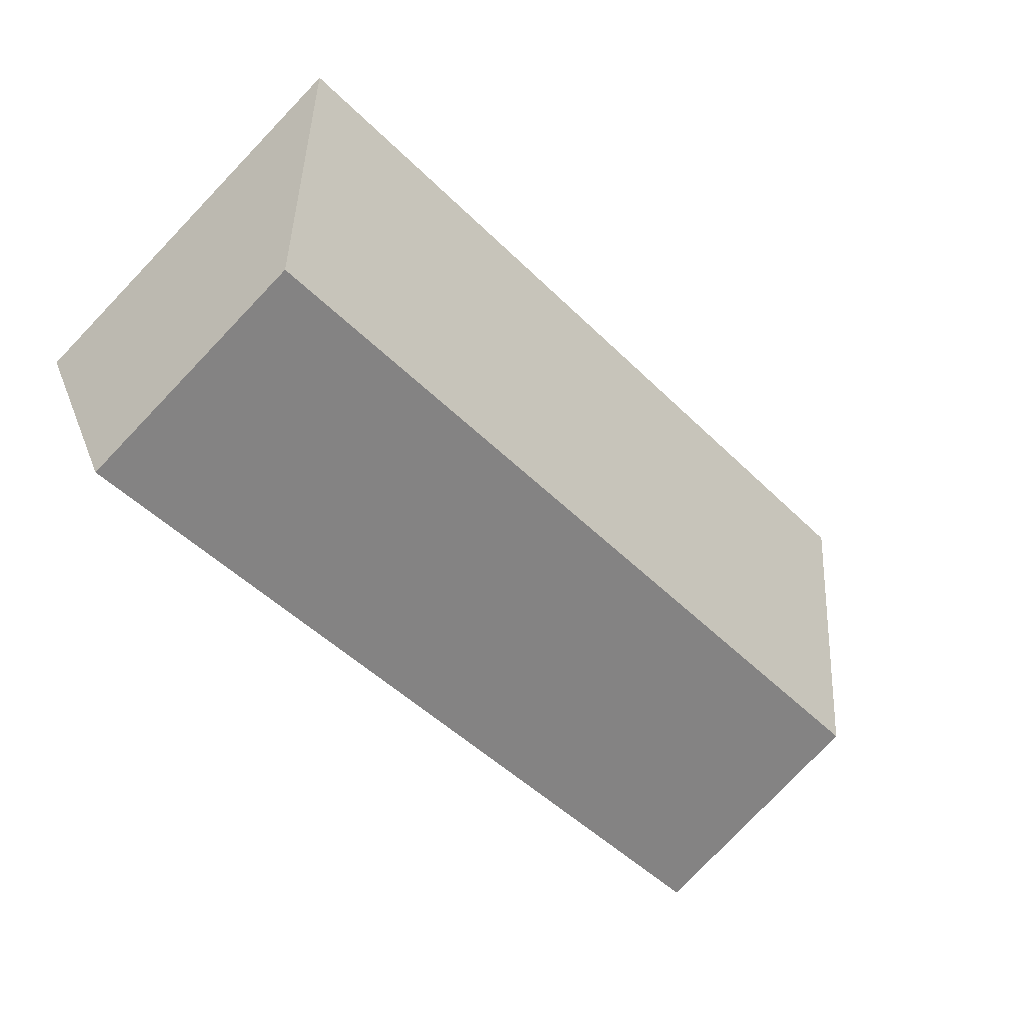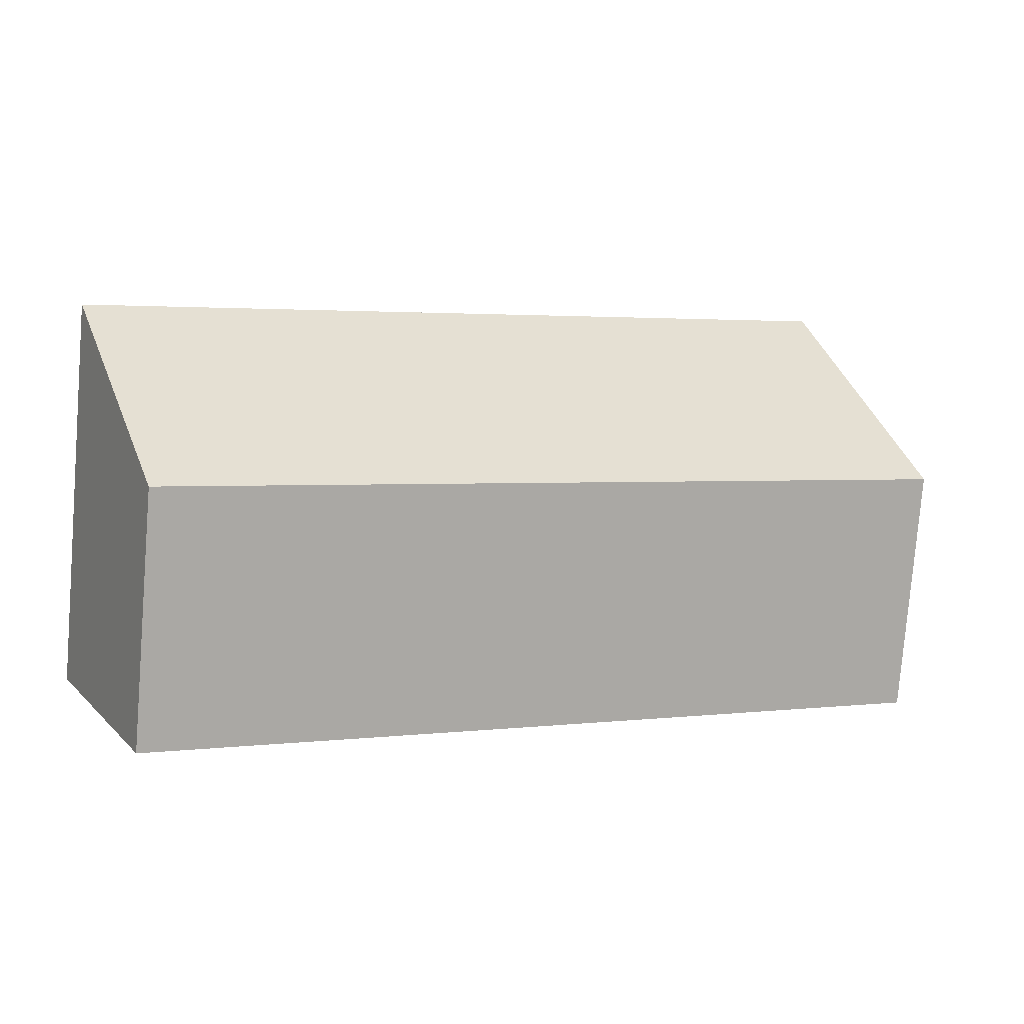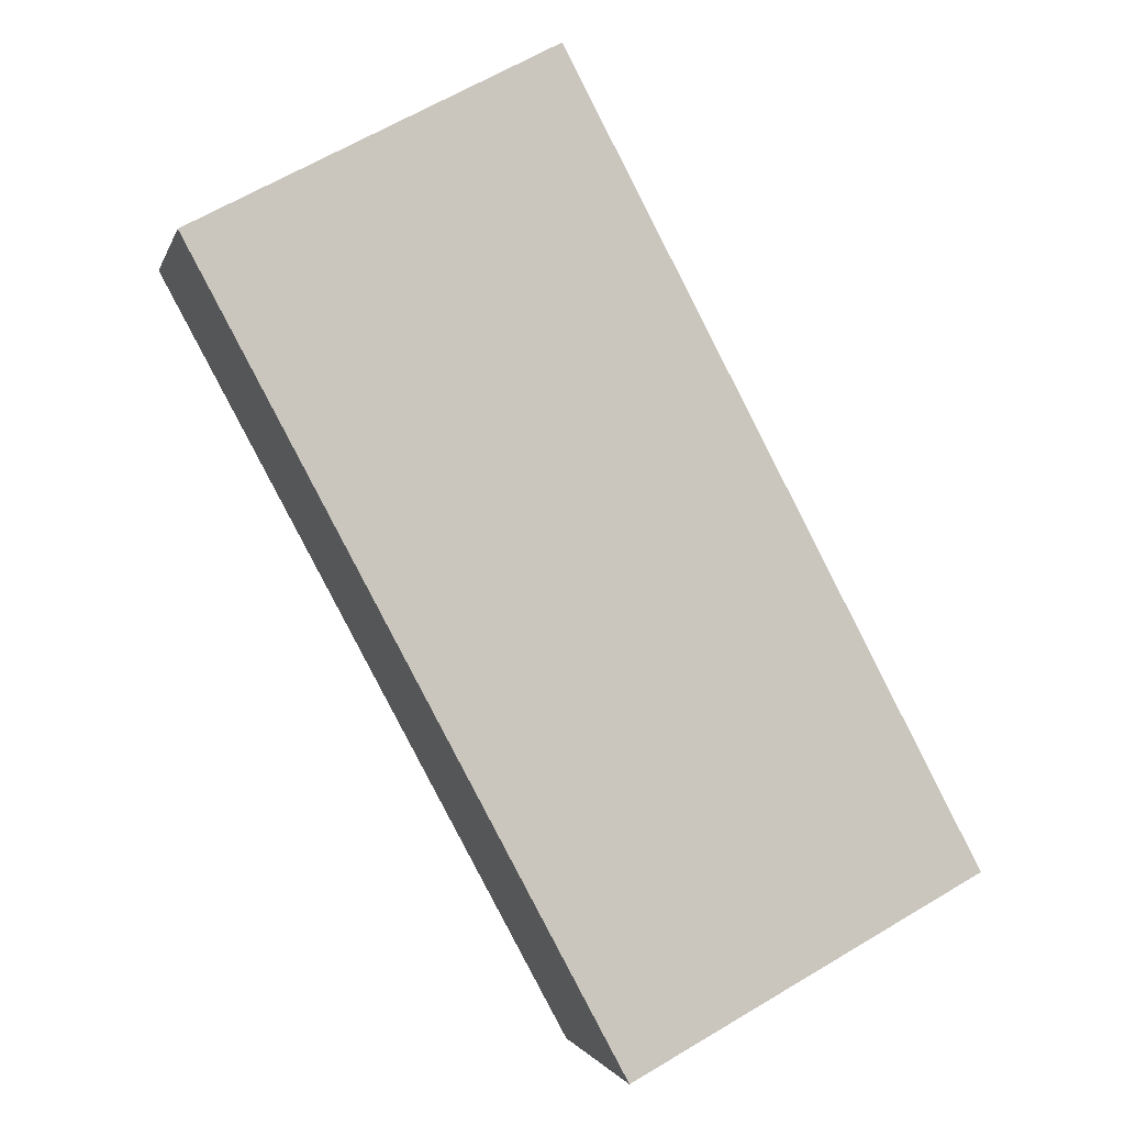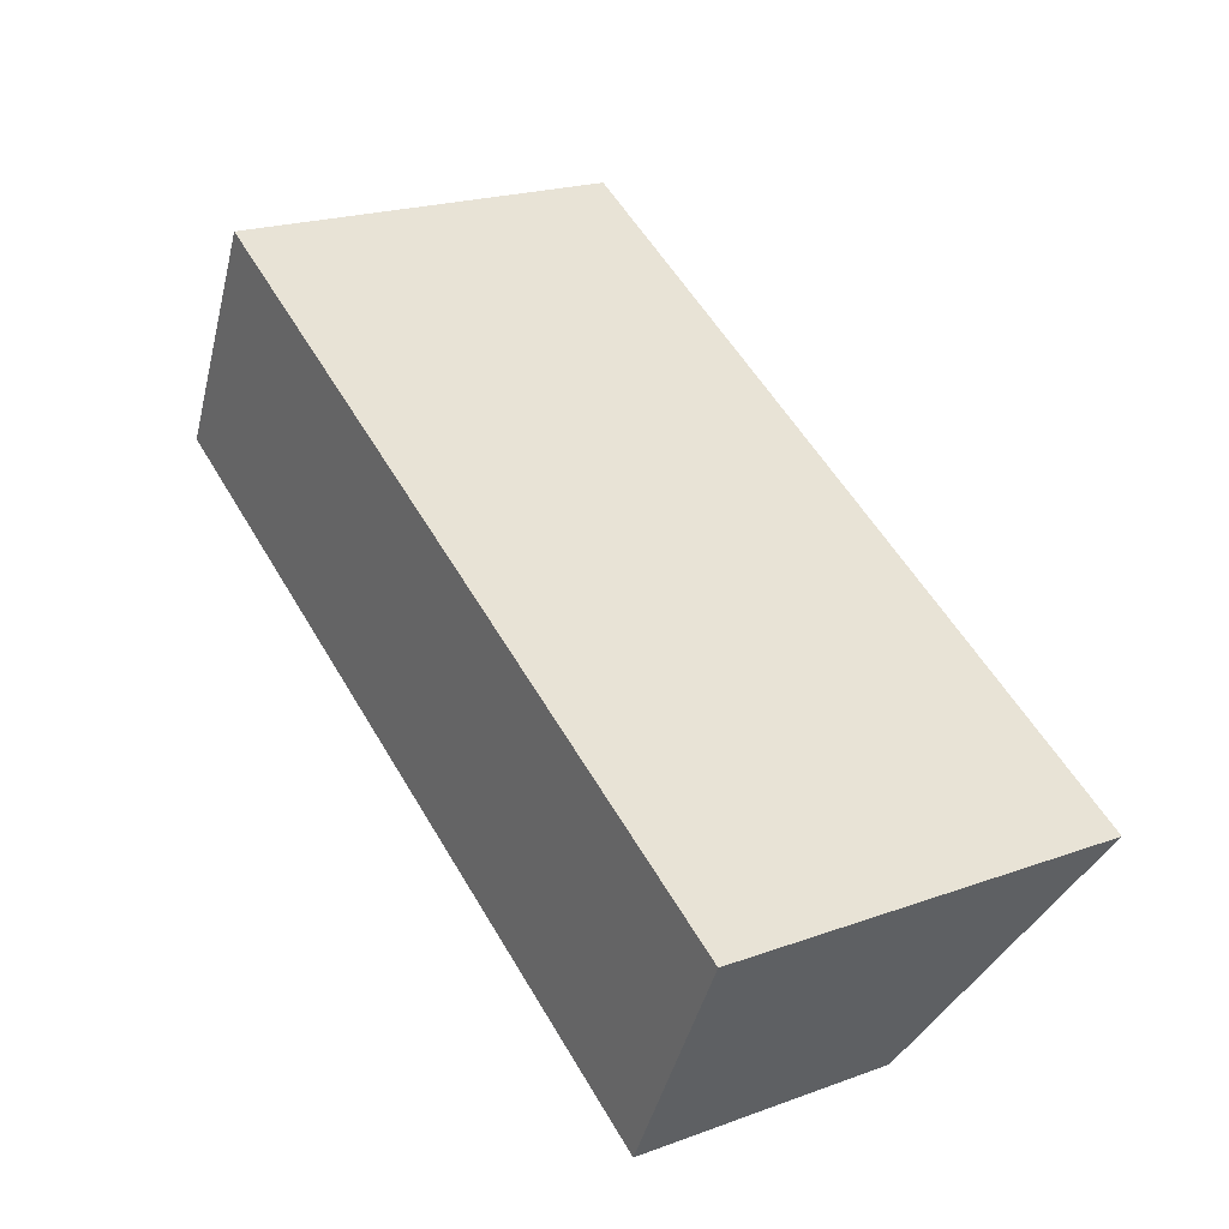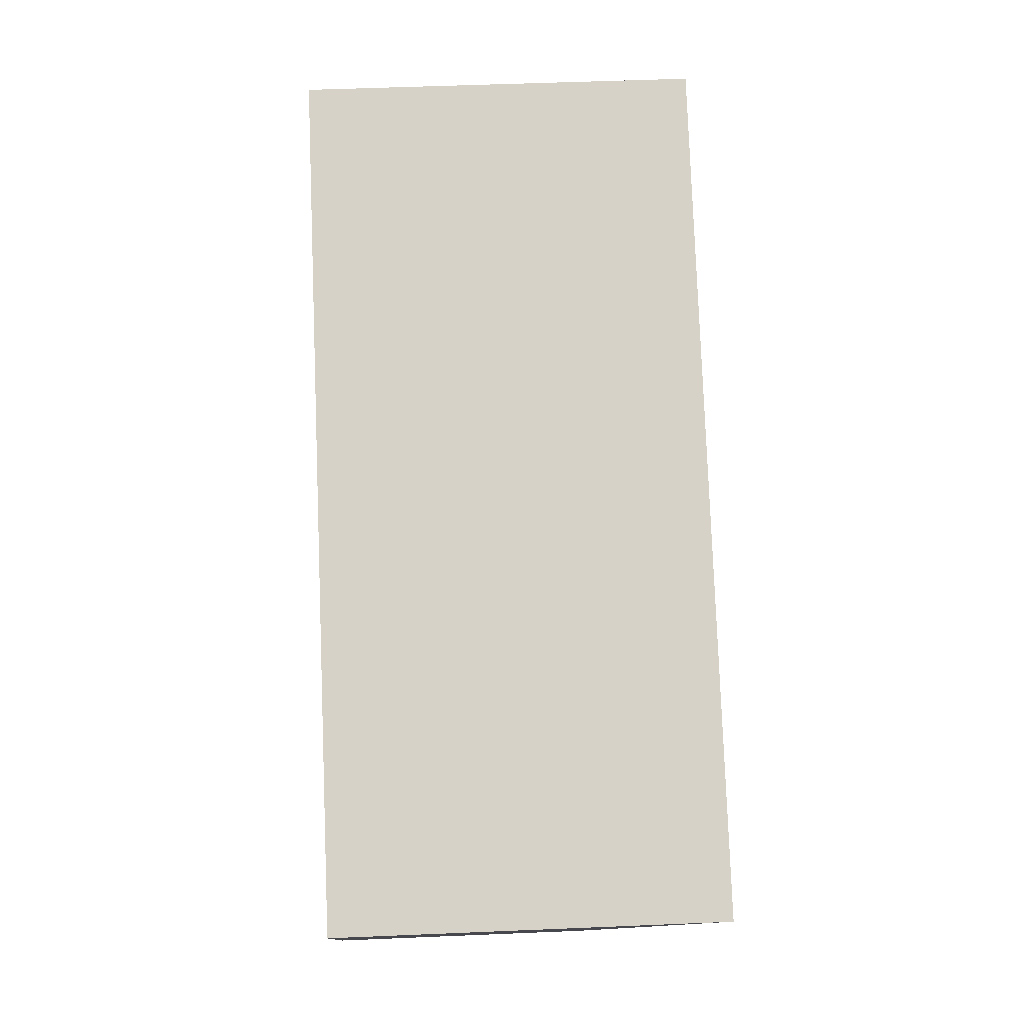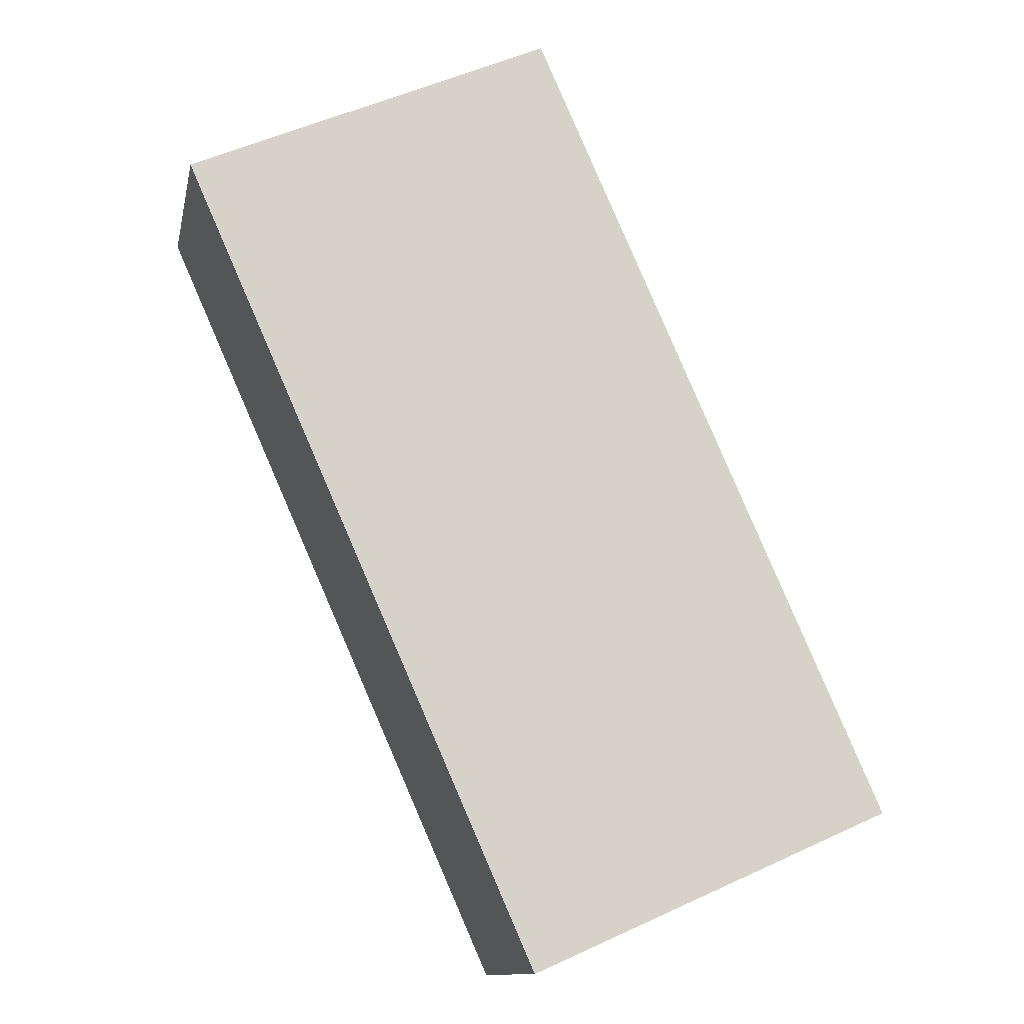
<metadata>
{"format":"obj","ext":"obj","renderer":"f3d","projection":"perspective","resolution":1024,"background":"white","views":[{"elev":-79.9,"azim":136.2,"up":"+Z"},{"elev":-78.7,"azim":175.4,"up":"+Z"},{"elev":64.9,"azim":59.1,"up":"+Z"},{"elev":21.6,"azim":57.5,"up":"+Z"},{"elev":51.5,"azim":87.4,"up":"+Z"},{"elev":53.3,"azim":63.7,"up":"+Z"}]}
</metadata>
<code>
v  7.217 2.342 -3.495
v  1.083 3.626 2.097
v  8.239 3.588 -1.446
v  0 2.342 1.434e-16
v  8.239 8.854e-17 -1.446
v  7.217 2.14e-16 -3.495
v  0 0 0
v  1.083 -1.284e-16 2.097
g defaultobject
f 1 2 3
f 2 1 4
f 5 1 3
f 1 5 6
f 6 4 1
f 4 6 7
f 4 8 2
f 8 4 7
f 8 3 2
f 3 8 5
f 8 6 5
f 6 8 7

</code>
